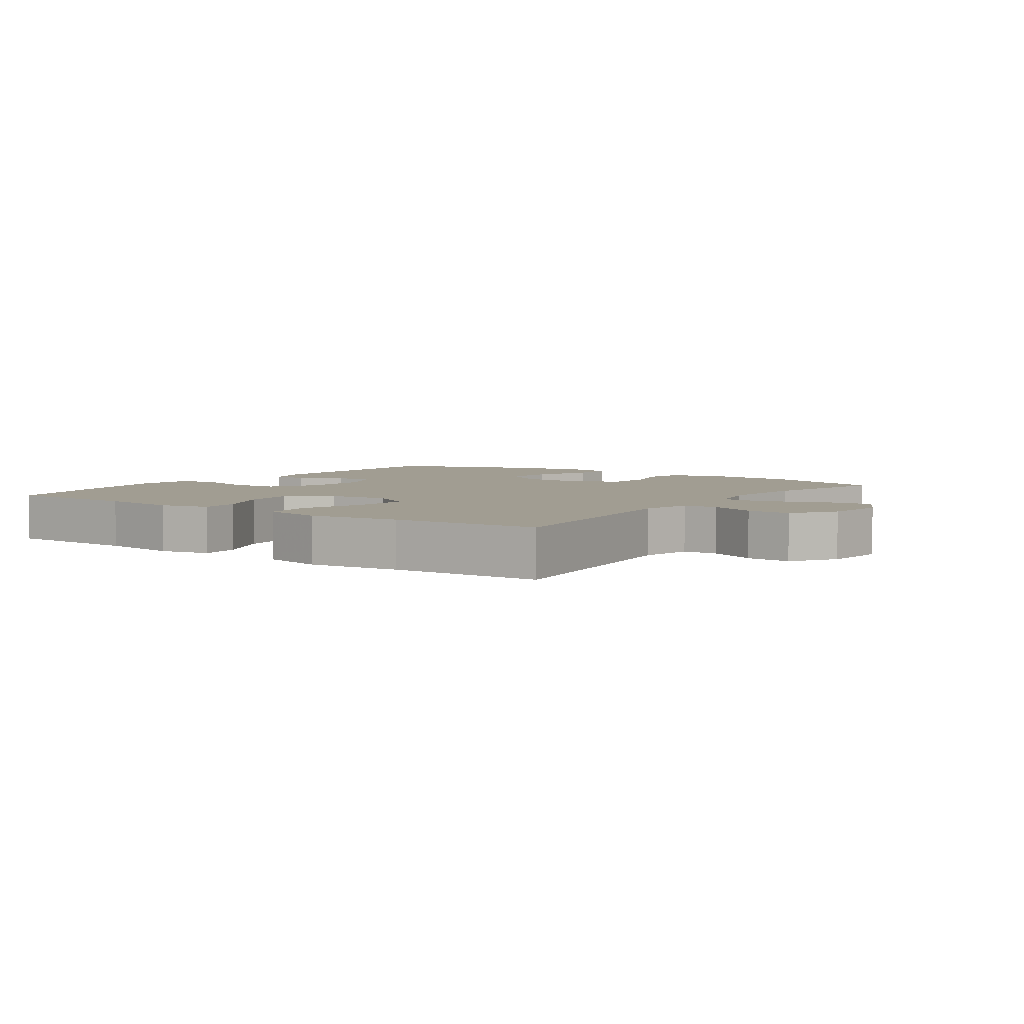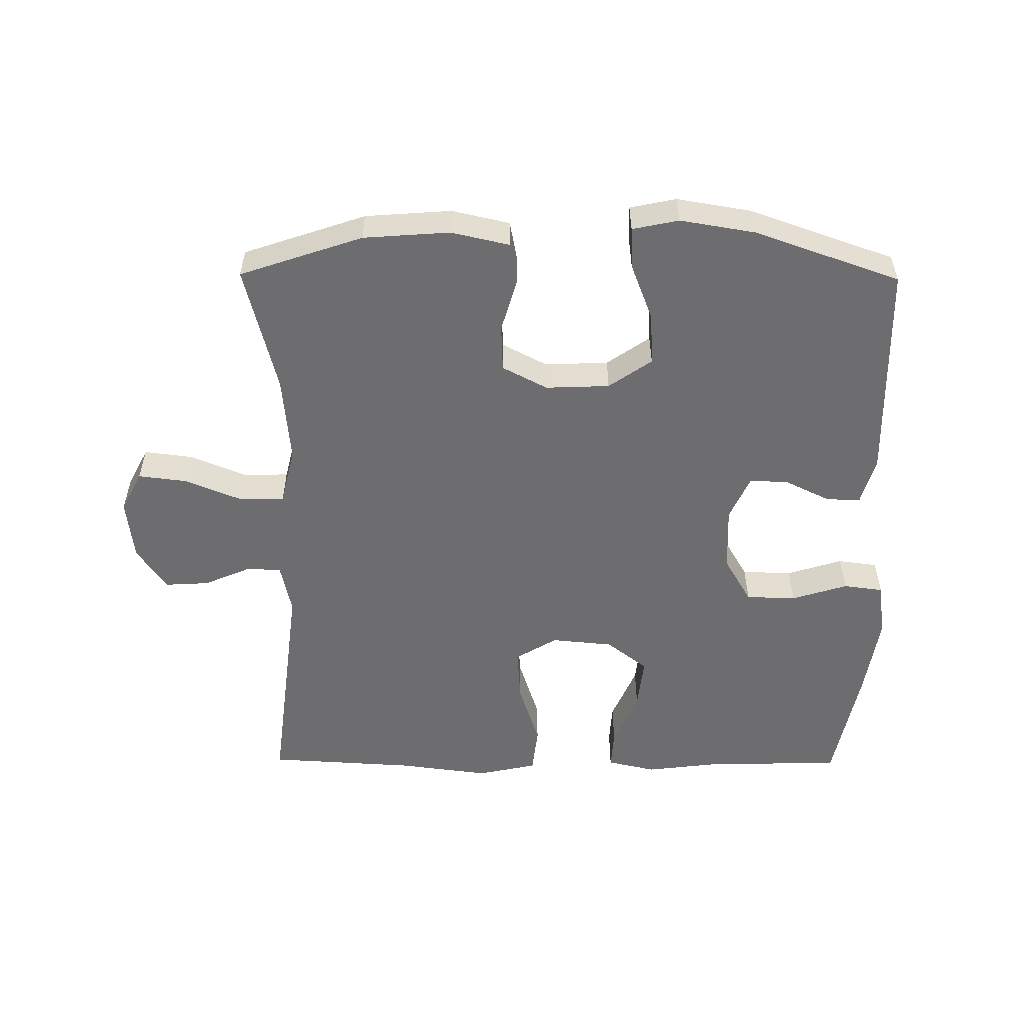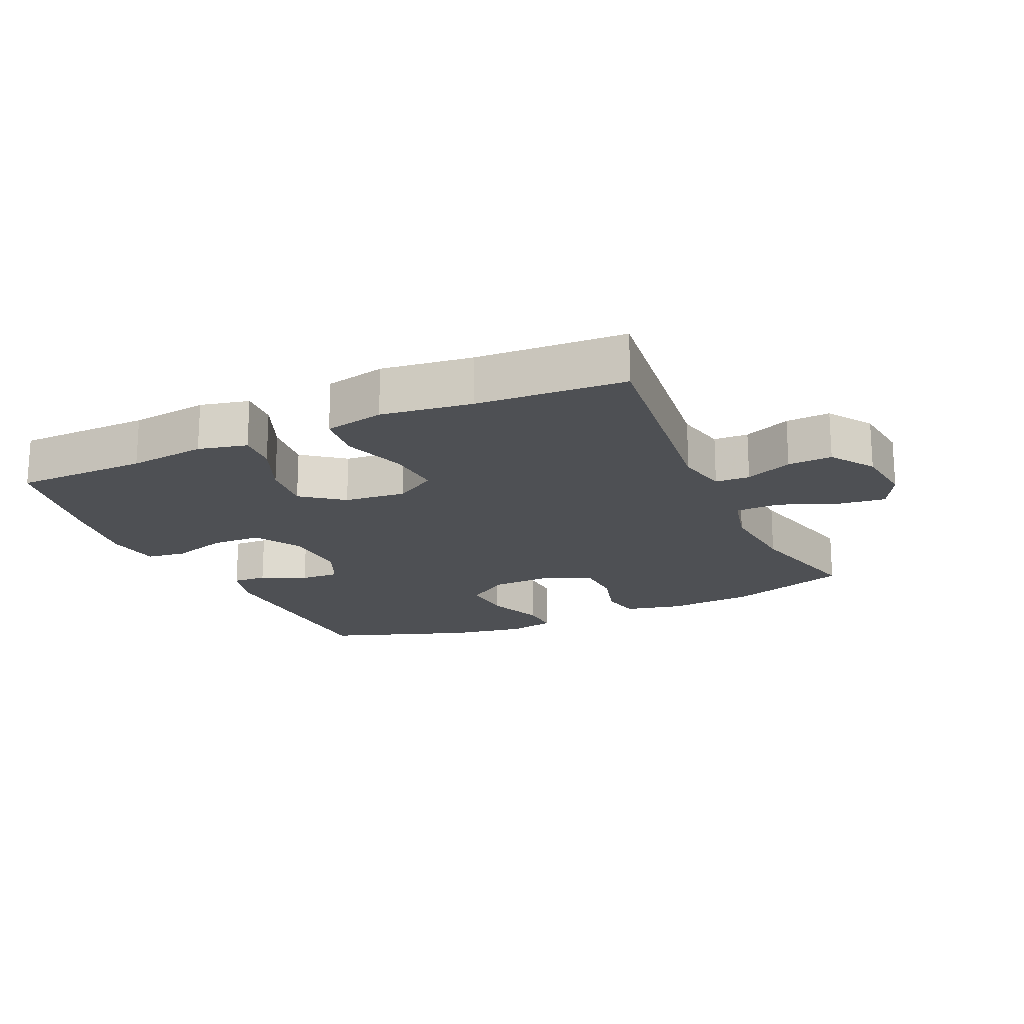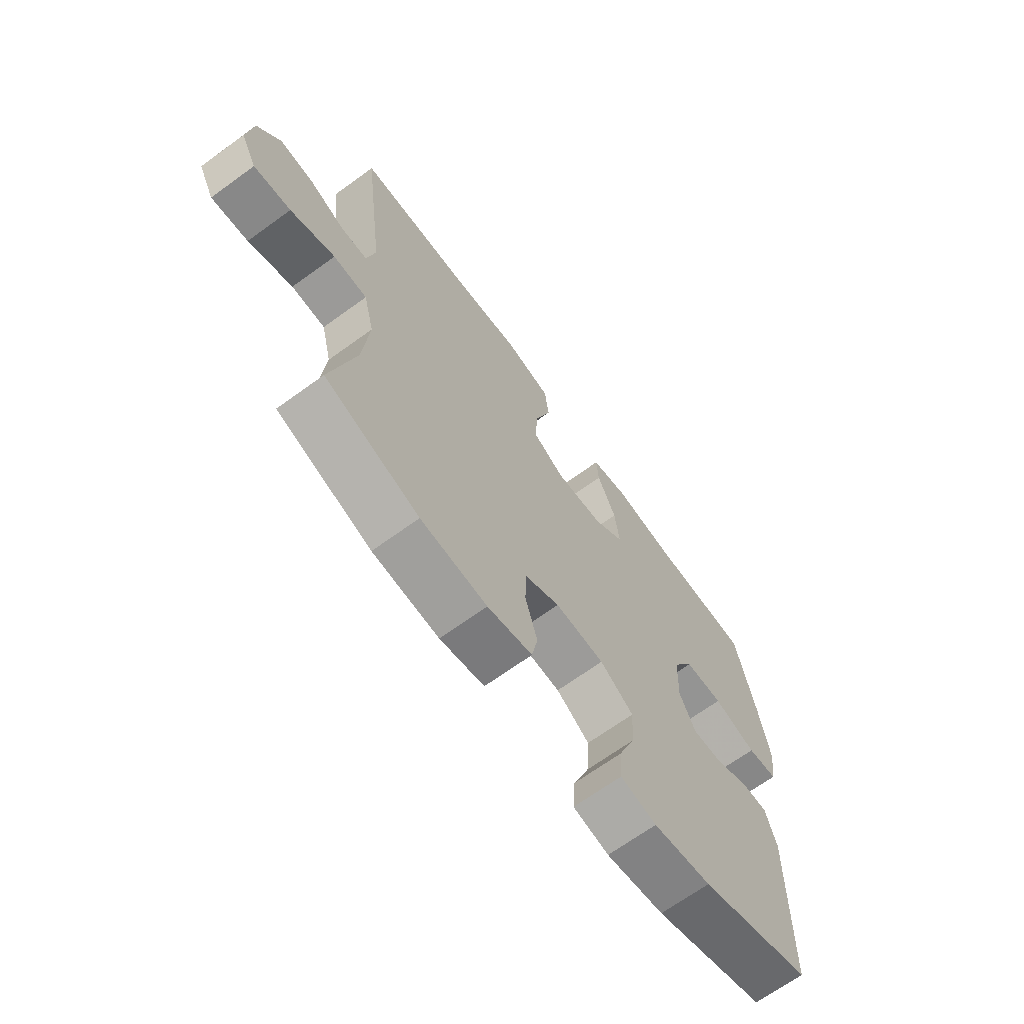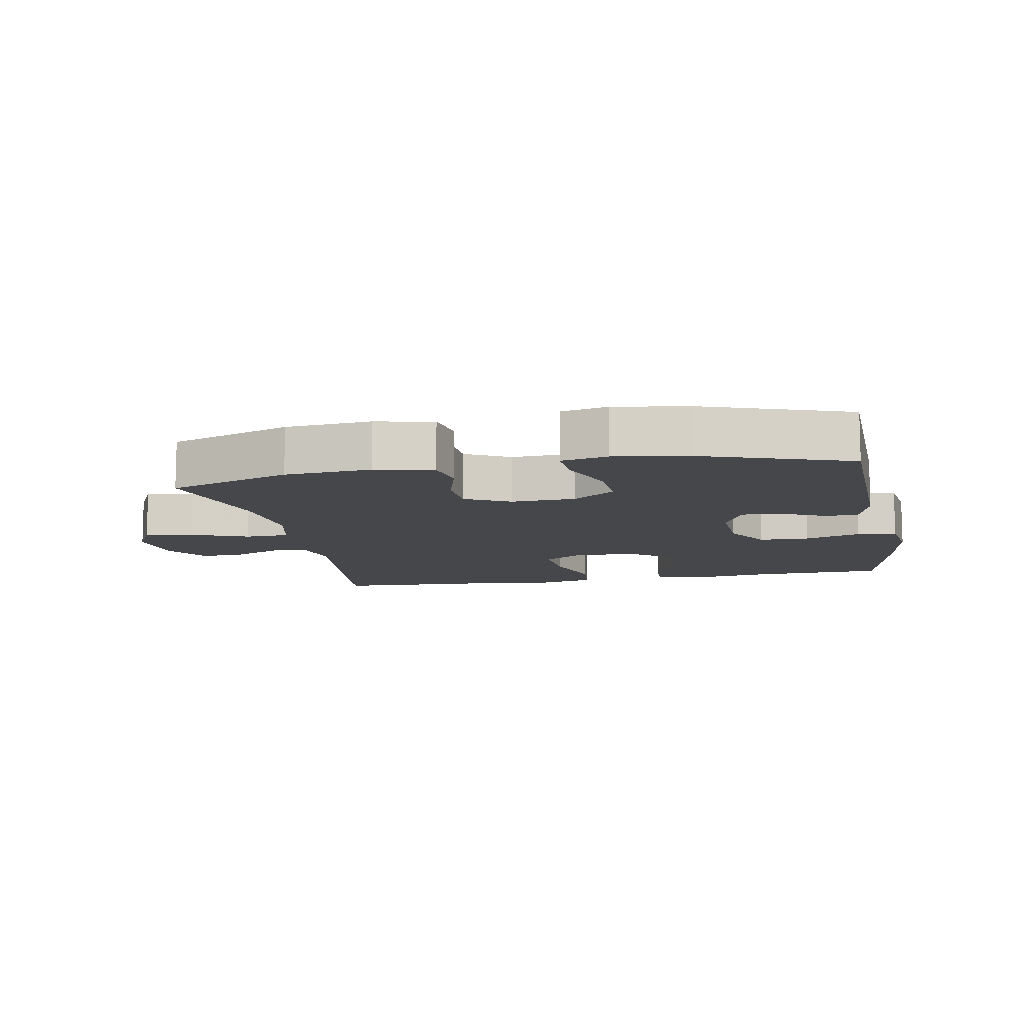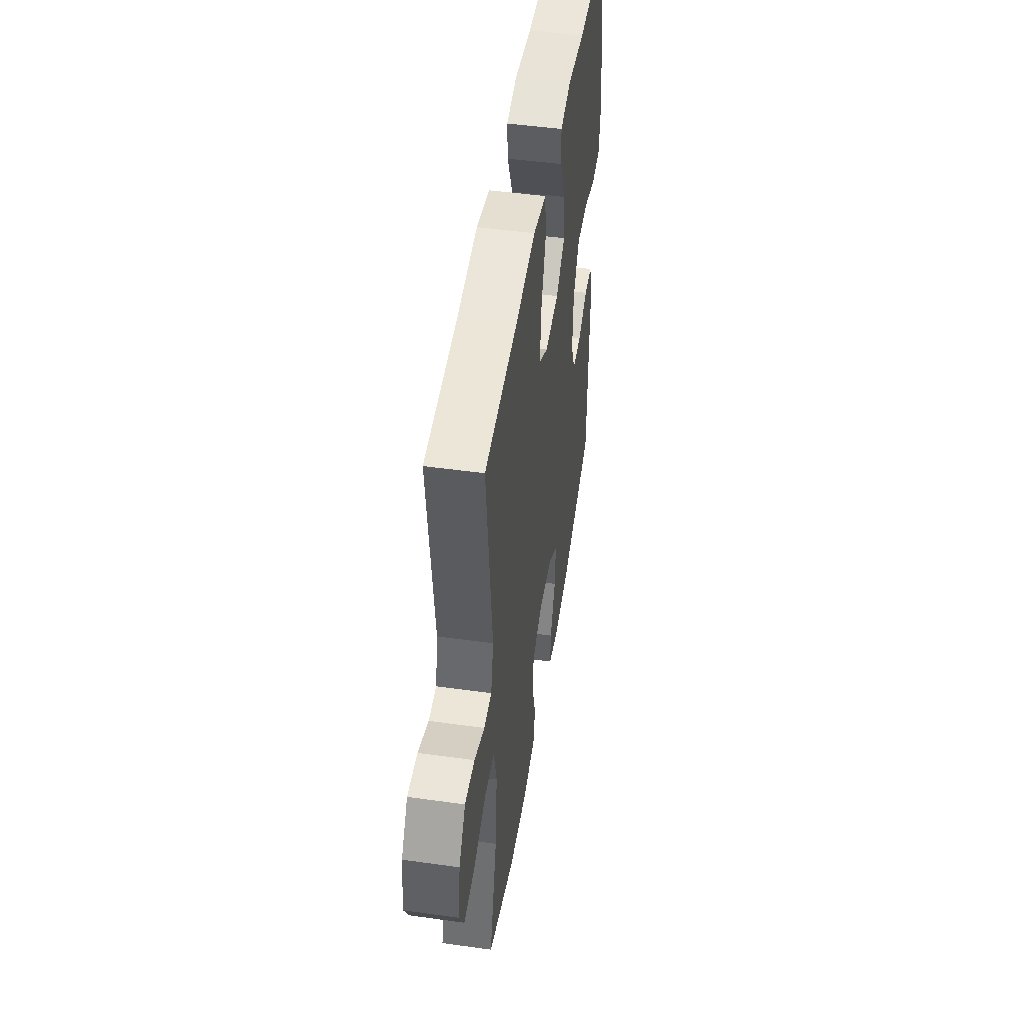
<metadata>
{"format":"obj","ext":"obj","renderer":"f3d","projection":"perspective","resolution":1024,"background":"white","views":[{"elev":4.7,"azim":35.3,"up":"+Y"},{"elev":-54.1,"azim":179.5,"up":"+Y"},{"elev":-18.6,"azim":24.4,"up":"+Y"},{"elev":-68.1,"azim":126.0,"up":"+Z"},{"elev":-10.6,"azim":-169.0,"up":"+Y"},{"elev":48.3,"azim":98.9,"up":"+Z"}]}
</metadata>
<code>
v -0.5 0.07 0.5
v -0.295 0.07 0.504
v -0.176 0.07 0.519
v -0.101 0.07 0.502
v -0.105 0.07 0.441
v -0.142 0.07 0.354
v -0.151 0.07 0.273
v -0.088 0.07 0.224
v 0.007 0.07 0.215
v 0.071 0.07 0.254
v 0.065 0.07 0.338
v 0.033 0.07 0.437
v 0.041 0.07 0.511
v 0.133 0.07 0.531
v 0.272 0.07 0.513
v 0.5 0.07 0.5
v 0.457 0.07 0.145
v 0.474 0.07 0.066
v 0.527 0.07 0.064
v 0.599 0.07 0.095
v 0.667 0.07 0.099
v 0.712 0.07 0.032
v 0.723 0.07 -0.063
v 0.691 0.07 -0.125
v 0.617 0.07 -0.116
v 0.528 0.07 -0.08
v 0.46 0.07 -0.082
v 0.439 0.07 -0.169
v 0.451 0.07 -0.304
v 0.5 0.07 -0.5
v 0.312 0.07 -0.564
v 0.18 0.07 -0.574
v 0.091 0.07 -0.554
v 0.079 0.07 -0.492
v 0.103 0.07 -0.409
v 0.1 0.07 -0.337
v 0.031 0.07 -0.301
v -0.067 0.07 -0.305
v -0.133 0.07 -0.351
v -0.128 0.07 -0.431
v -0.094 0.07 -0.519
v -0.091 0.07 -0.582
v -0.162 0.07 -0.597
v -0.277 0.07 -0.578
v -0.5 0.07 -0.5
v -0.508 0.07 -0.161
v -0.487 0.07 -0.087
v -0.434 0.07 -0.089
v -0.366 0.07 -0.122
v -0.306 0.07 -0.125
v -0.275 0.07 -0.056
v -0.279 0.07 0.045
v -0.321 0.07 0.117
v -0.398 0.07 0.119
v -0.484 0.07 0.092
v -0.545 0.07 0.1
v -0.557 0.07 0.185
v -0.537 0.07 0.313
v -0.5 0 0.5
v -0.295 0 0.504
v -0.176 0 0.519
v -0.101 0 0.502
v -0.105 0 0.441
v -0.142 0 0.354
v -0.151 0 0.273
v -0.088 0 0.224
v 0.007 0 0.215
v 0.071 0 0.254
v 0.065 0 0.338
v 0.033 0 0.437
v 0.041 0 0.511
v 0.133 0 0.531
v 0.272 0 0.513
v 0.5 0 0.5
v 0.457 0 0.145
v 0.474 0 0.066
v 0.527 0 0.064
v 0.599 0 0.095
v 0.667 0 0.099
v 0.712 0 0.032
v 0.723 0 -0.063
v 0.691 0 -0.125
v 0.617 0 -0.116
v 0.528 0 -0.08
v 0.46 0 -0.082
v 0.439 0 -0.169
v 0.451 0 -0.304
v 0.5 0 -0.5
v 0.312 0 -0.564
v 0.18 0 -0.574
v 0.091 0 -0.554
v 0.079 0 -0.492
v 0.103 0 -0.409
v 0.1 0 -0.337
v 0.031 0 -0.301
v -0.067 0 -0.305
v -0.133 0 -0.351
v -0.128 0 -0.431
v -0.094 0 -0.519
v -0.091 0 -0.582
v -0.162 0 -0.597
v -0.277 0 -0.578
v -0.5 0 -0.5
v -0.508 0 -0.161
v -0.487 0 -0.087
v -0.434 0 -0.089
v -0.366 0 -0.122
v -0.306 0 -0.125
v -0.275 0 -0.056
v -0.279 0 0.045
v -0.321 0 0.117
v -0.398 0 0.119
v -0.484 0 0.092
v -0.545 0 0.1
v -0.557 0 0.185
v -0.537 0 0.313
f 58 1 2
f 57 58 2
f 56 57 2
f 55 56 2
f 54 55 2
f 4 5 6
f 3 4 6
f 2 3 6
f 54 2 6
f 53 54 6
f 52 53 6 7
f 51 52 7 8
f 50 51 8 9
f 47 48 49
f 46 47 49
f 45 46 49
f 44 45 49
f 43 44 49
f 42 43 49
f 41 42 49
f 40 41 49
f 39 40 49 50
f 50 9 10
f 39 50 10
f 38 39 10
f 33 34 35
f 32 33 35
f 31 32 35
f 30 31 35
f 29 30 35
f 28 29 35 36
f 27 28 36 37
f 24 25 26
f 23 24 26
f 22 23 26
f 21 22 26
f 20 21 26
f 19 20 26
f 18 19 26 27
f 37 38 10
f 27 37 10
f 18 27 10
f 17 18 10
f 13 14 15
f 12 13 15
f 11 12 15
f 15 16 17
f 11 15 17
f 10 11 17
f 60 59 116
f 60 116 115
f 60 115 114
f 60 114 113
f 60 113 112
f 64 63 62
f 64 62 61
f 64 61 60
f 64 60 112
f 64 112 111
f 65 64 111 110
f 66 65 110 109
f 67 66 109 108
f 107 106 105
f 107 105 104
f 107 104 103
f 107 103 102
f 107 102 101
f 107 101 100
f 107 100 99
f 107 99 98
f 108 107 98 97
f 68 67 108
f 68 108 97
f 68 97 96
f 93 92 91
f 93 91 90
f 93 90 89
f 93 89 88
f 93 88 87
f 94 93 87 86
f 95 94 86 85
f 84 83 82
f 84 82 81
f 84 81 80
f 84 80 79
f 84 79 78
f 84 78 77
f 85 84 77 76
f 68 96 95
f 68 95 85
f 68 85 76
f 68 76 75
f 73 72 71
f 73 71 70
f 73 70 69
f 75 74 73
f 75 73 69
f 75 69 68
f 1 59 60 2
f 2 60 61 3
f 3 61 62 4
f 4 62 63 5
f 5 63 64 6
f 6 64 65 7
f 7 65 66 8
f 8 66 67 9
f 9 67 68 10
f 10 68 69 11
f 11 69 70 12
f 12 70 71 13
f 13 71 72 14
f 14 72 73 15
f 15 73 74 16
f 16 74 75 17
f 17 75 76 18
f 18 76 77 19
f 19 77 78 20
f 20 78 79 21
f 21 79 80 22
f 22 80 81 23
f 23 81 82 24
f 24 82 83 25
f 25 83 84 26
f 26 84 85 27
f 27 85 86 28
f 28 86 87 29
f 29 87 88 30
f 30 88 89 31
f 31 89 90 32
f 32 90 91 33
f 33 91 92 34
f 34 92 93 35
f 35 93 94 36
f 36 94 95 37
f 37 95 96 38
f 38 96 97 39
f 39 97 98 40
f 40 98 99 41
f 41 99 100 42
f 42 100 101 43
f 43 101 102 44
f 44 102 103 45
f 45 103 104 46
f 46 104 105 47
f 47 105 106 48
f 48 106 107 49
f 49 107 108 50
f 50 108 109 51
f 51 109 110 52
f 52 110 111 53
f 53 111 112 54
f 54 112 113 55
f 55 113 114 56
f 56 114 115 57
f 57 115 116 58
f 58 116 59 1

</code>
